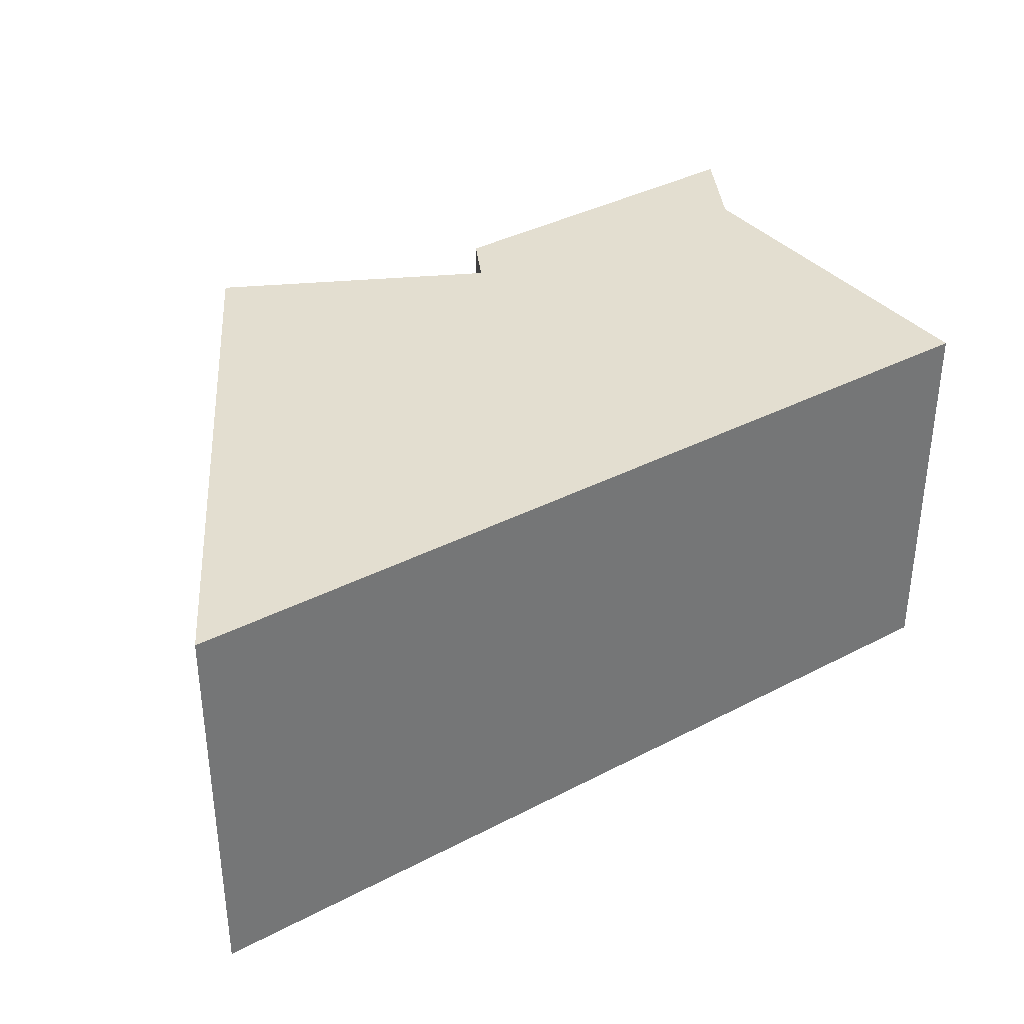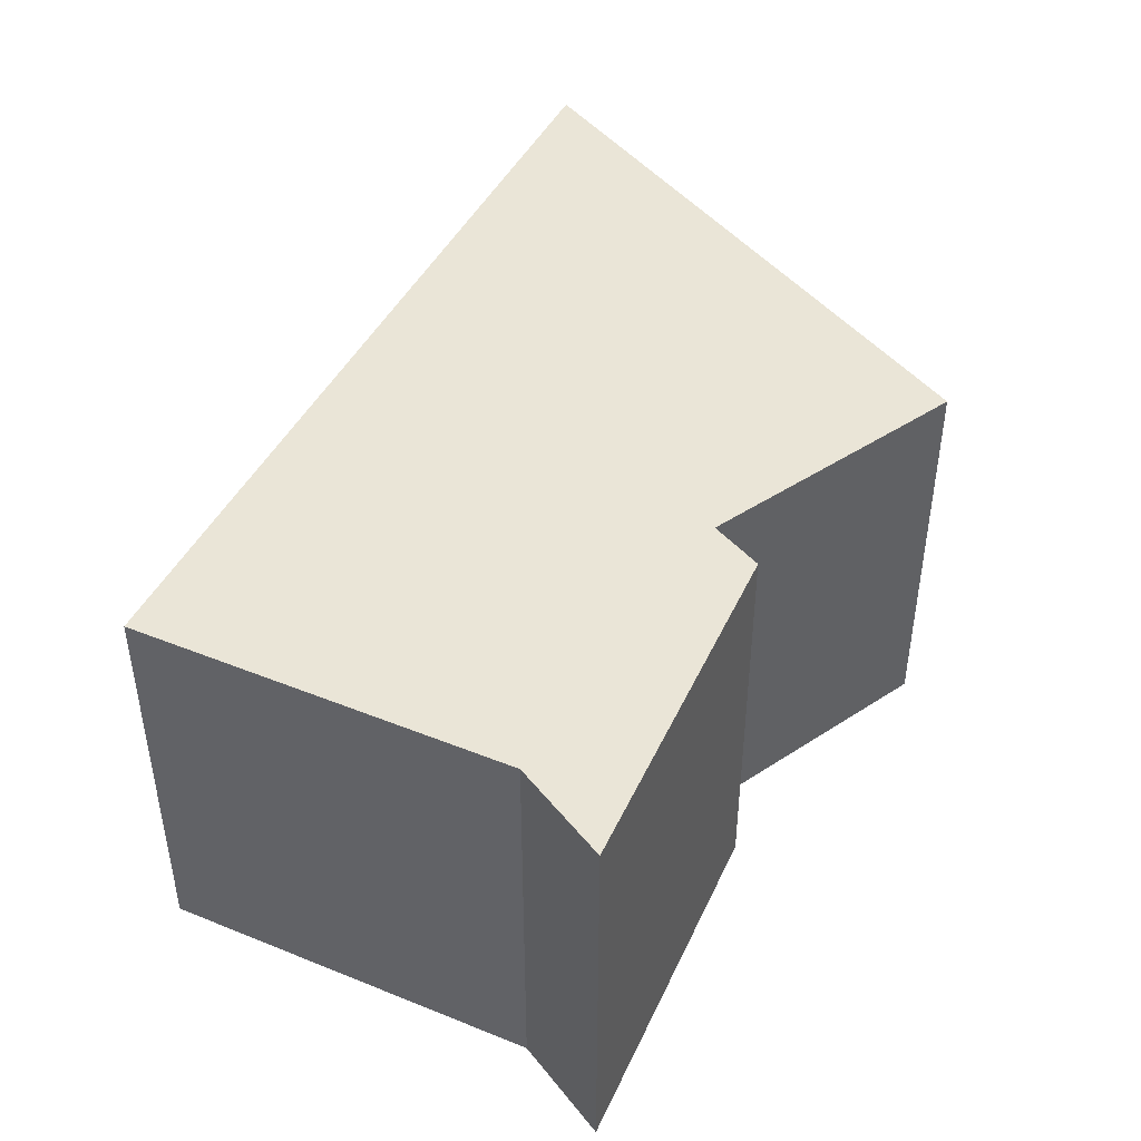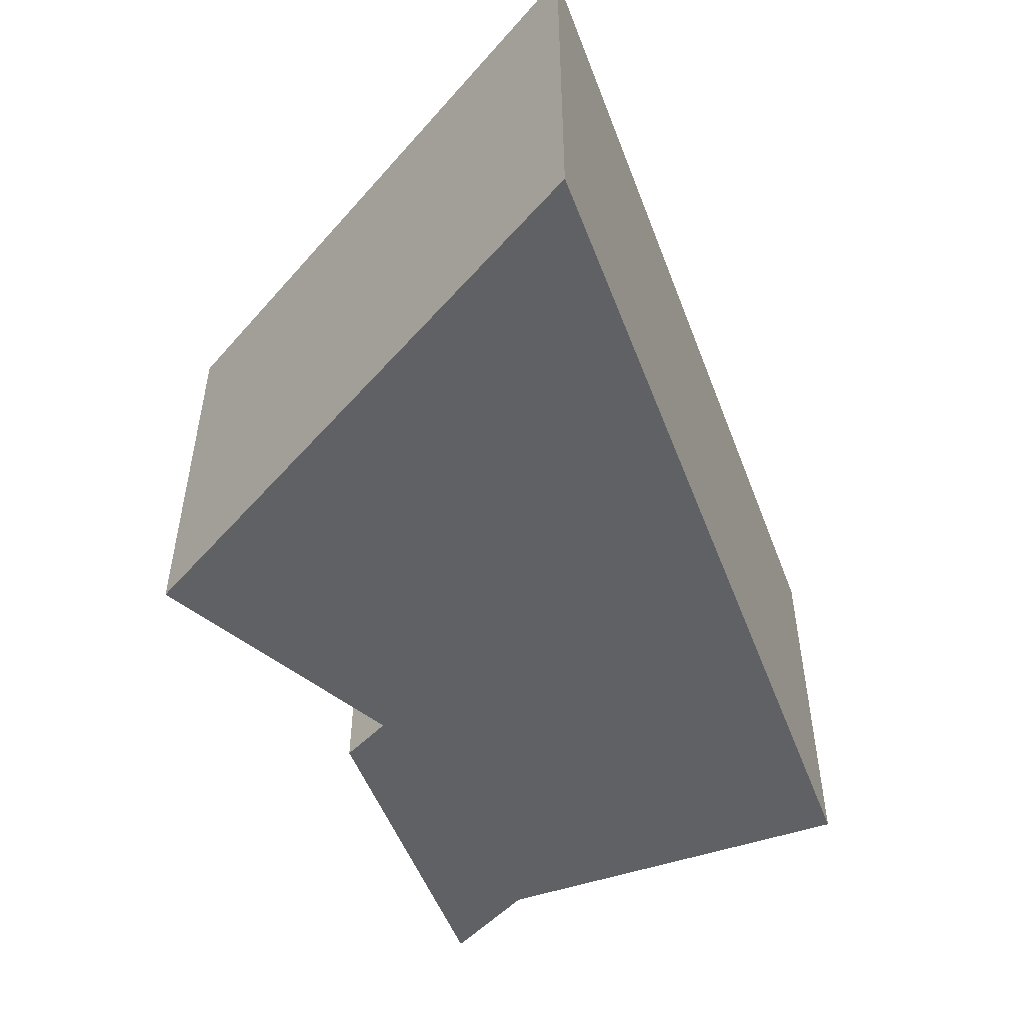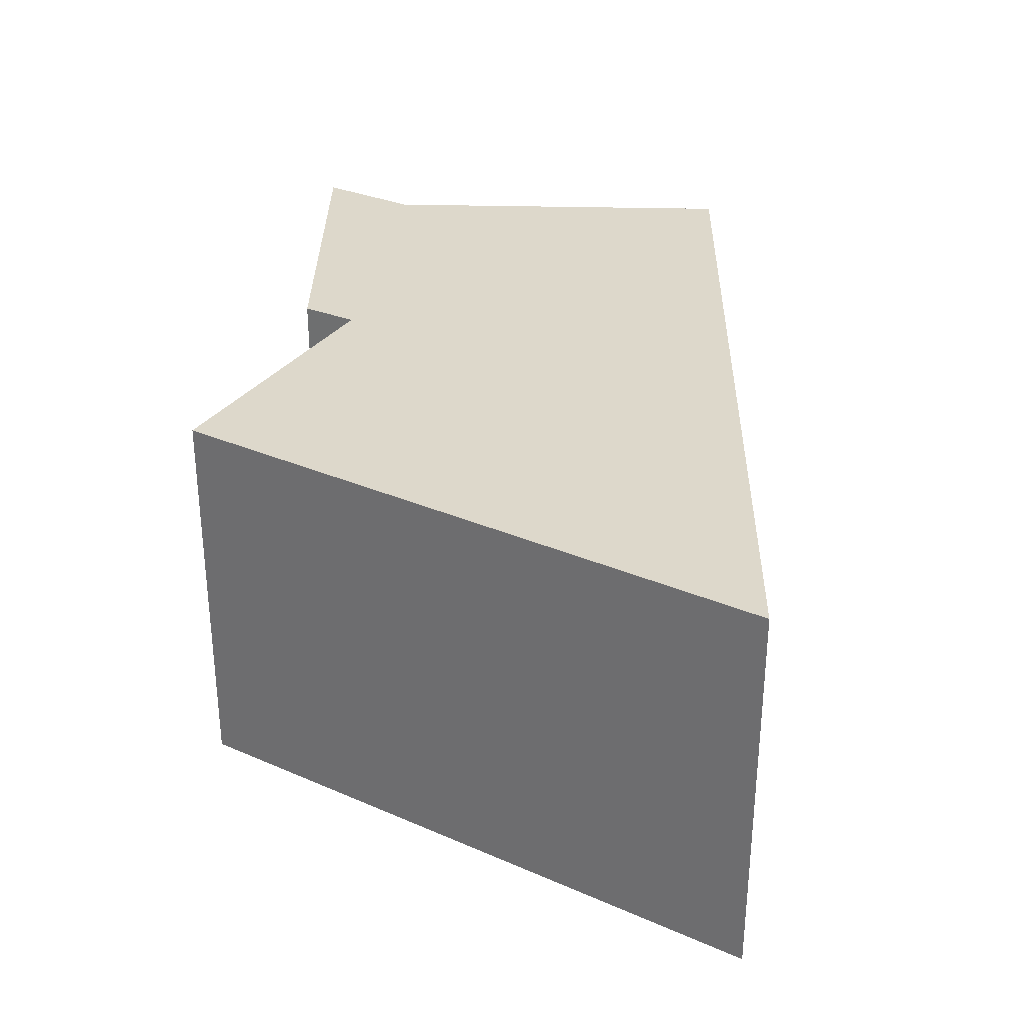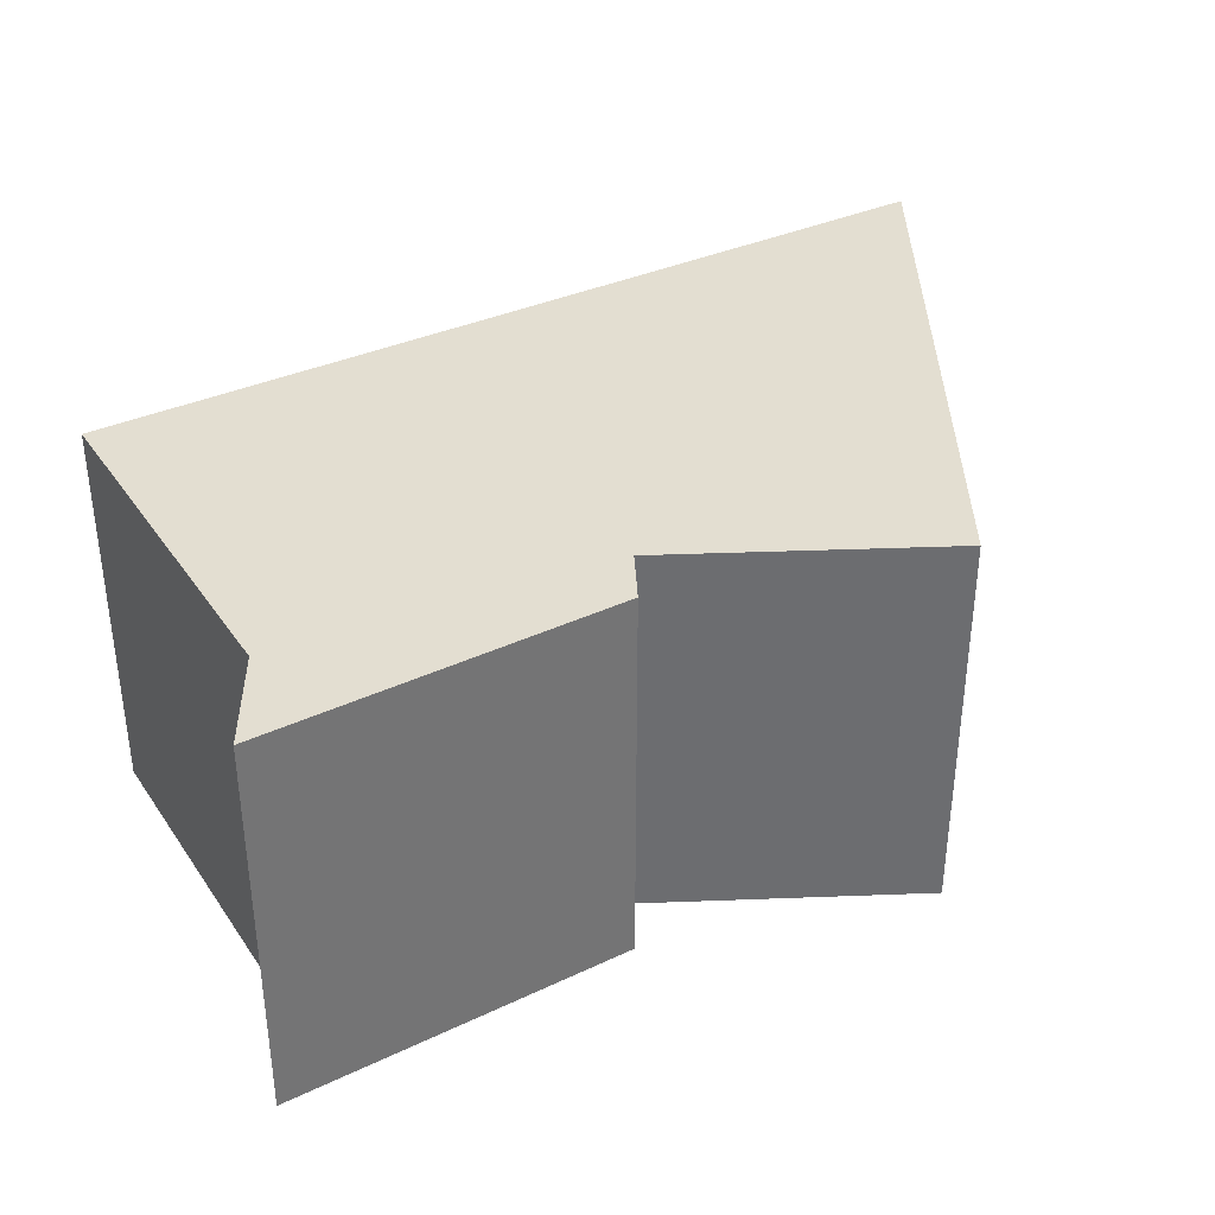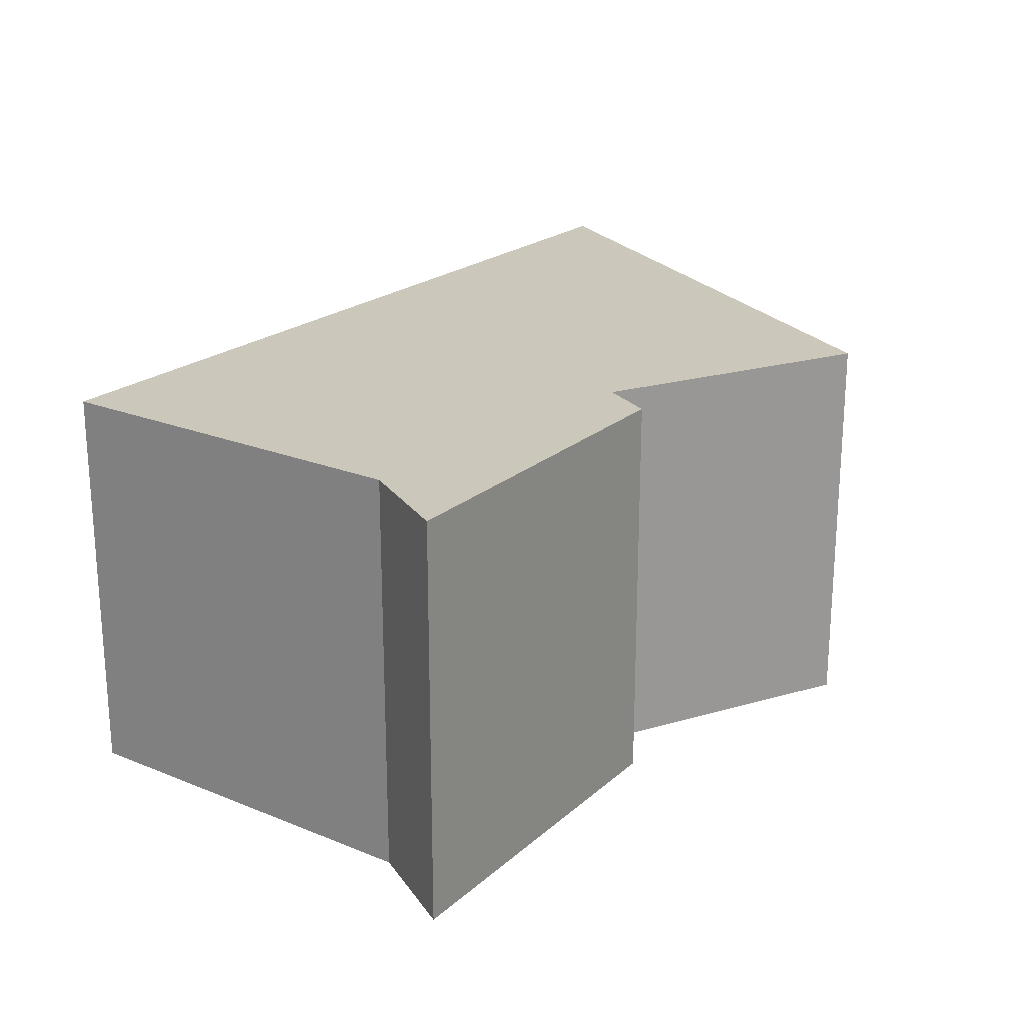
<metadata>
{"format":"obj","ext":"obj","renderer":"f3d","projection":"perspective","resolution":1024,"background":"white","views":[{"elev":35.7,"azim":156.2,"up":"+Y"},{"elev":44.0,"azim":-54.6,"up":"+Y"},{"elev":-49.8,"azim":121.1,"up":"+Y"},{"elev":31.2,"azim":102.2,"up":"+Y"},{"elev":36.2,"azim":-19.9,"up":"+Y"},{"elev":21.6,"azim":-44.2,"up":"+Y"}]}
</metadata>
<code>
v  0.6516 -2.227e-16 3.637
v  3.718 -2.405e-16 3.928
v  0.3025 -2.844e-16 4.645
v  0 0 0
v  4.493 5.194e-17 -0.8483
v  3.889 -2.067e-16 3.376
v  6.598 -2.575e-16 4.206
v  8.677 1.004e-16 -1.639
v  0.6517 3.846 3.637
v  4.493 3.846 -0.8484
v  8.188e-05 3.846 -0.0001216
v  8.678 3.846 -1.639
v  0.3026 3.846 4.645
v  3.889 3.846 3.376
v  3.718 3.846 3.928
v  6.598 3.846 4.206
g defaultobject
f 1 2 3
f 2 1 4
f 2 4 5
f 2 5 6
f 6 5 7
f 7 5 8
f 9 10 11
f 10 9 12
f 12 9 13
f 12 13 14
f 14 13 15
f 16 12 14
f 9 4 1
f 4 9 11
f 13 1 3
f 1 13 9
f 2 13 3
f 13 2 15
f 6 15 2
f 15 6 14
f 7 14 6
f 14 7 16
f 8 16 7
f 16 8 12
f 10 8 5
f 8 10 12
f 11 5 4
f 5 11 10

</code>
